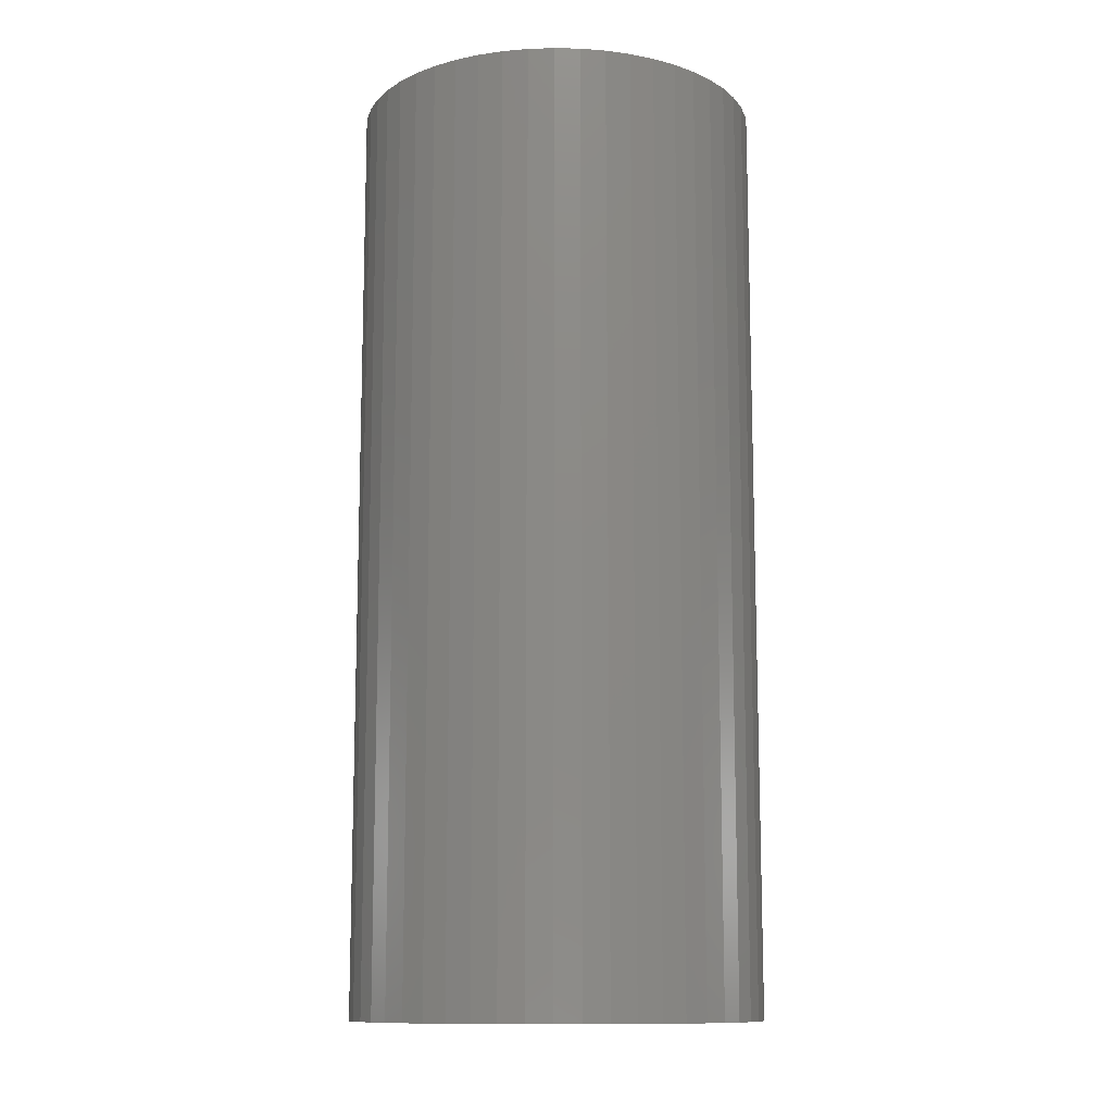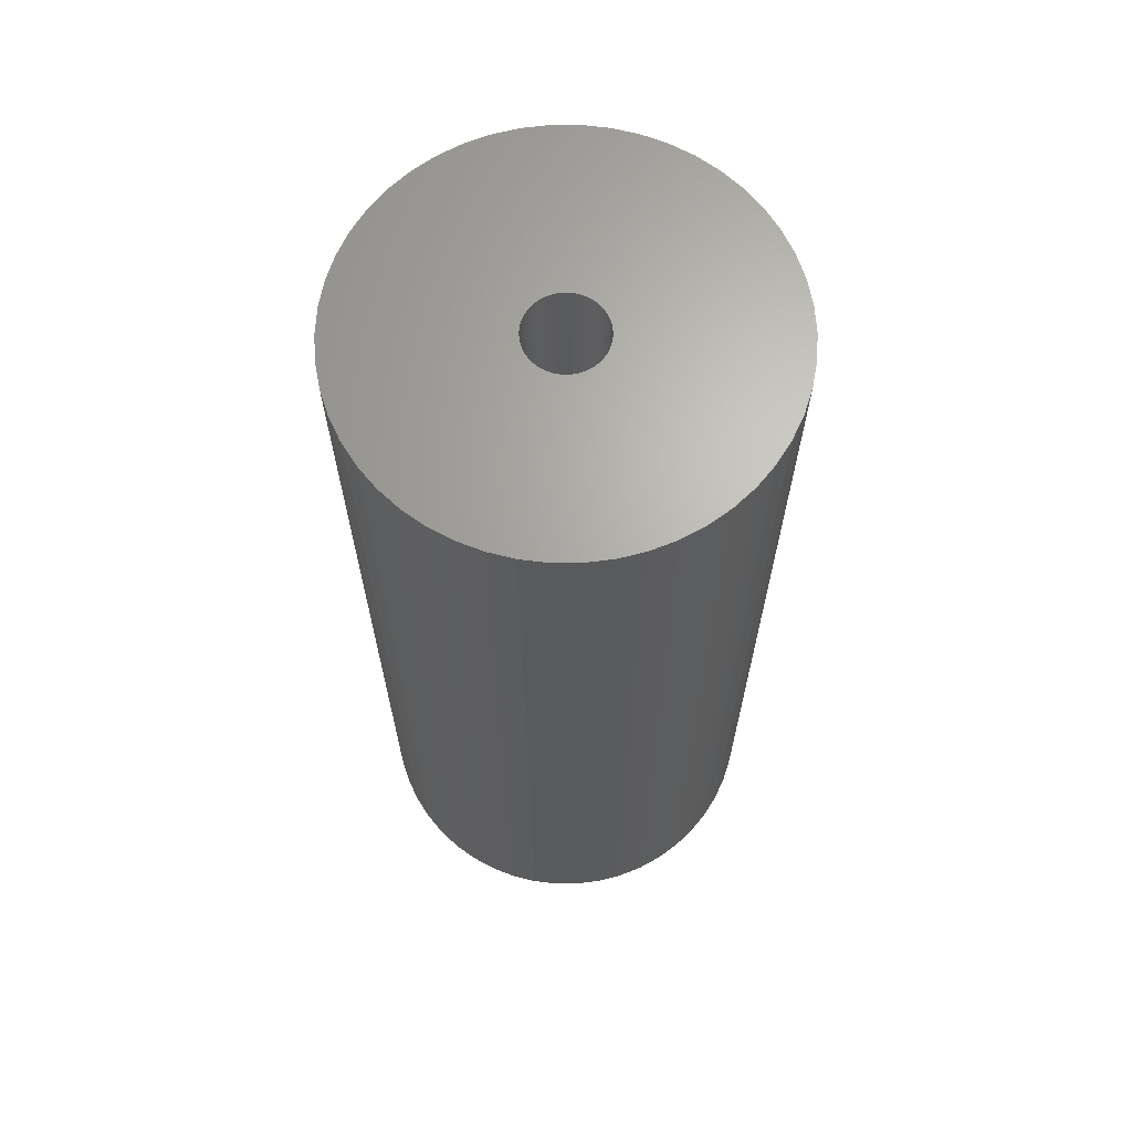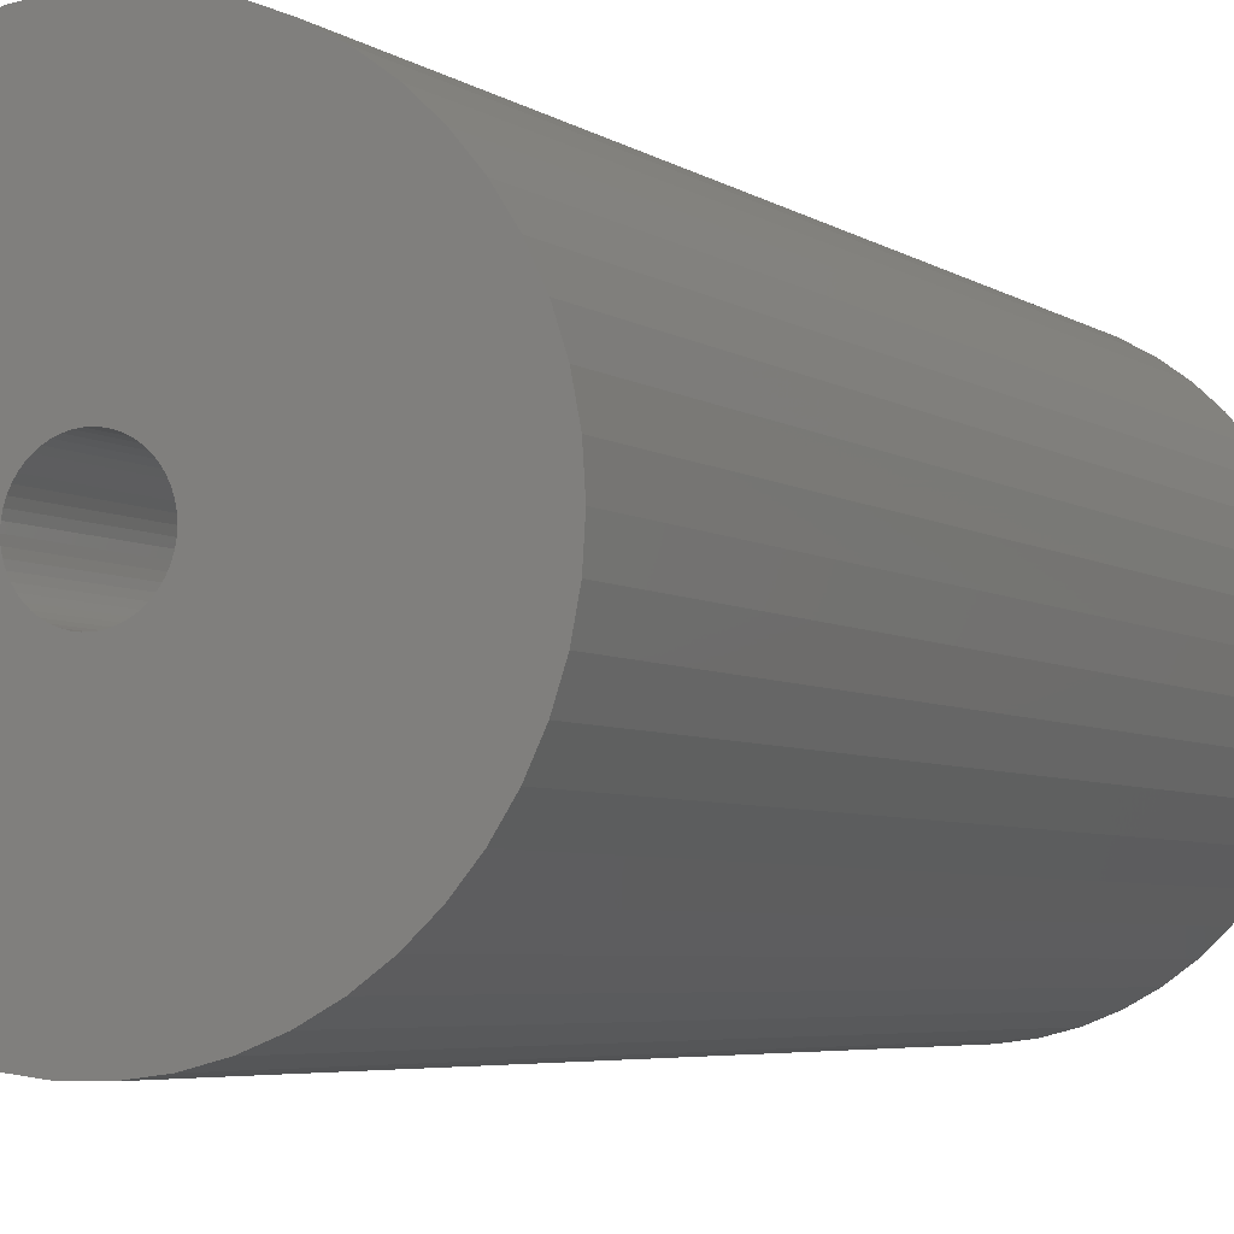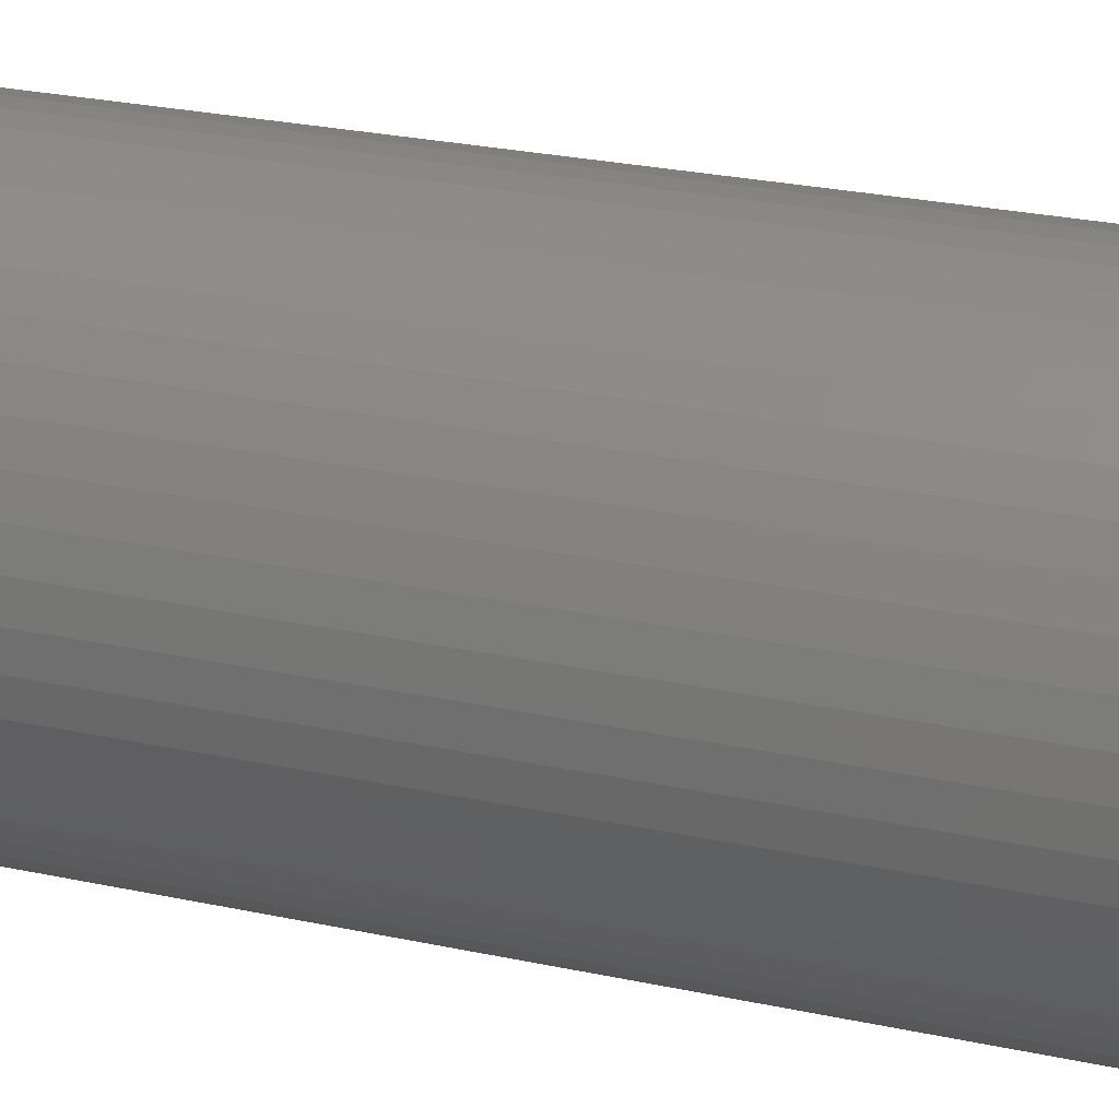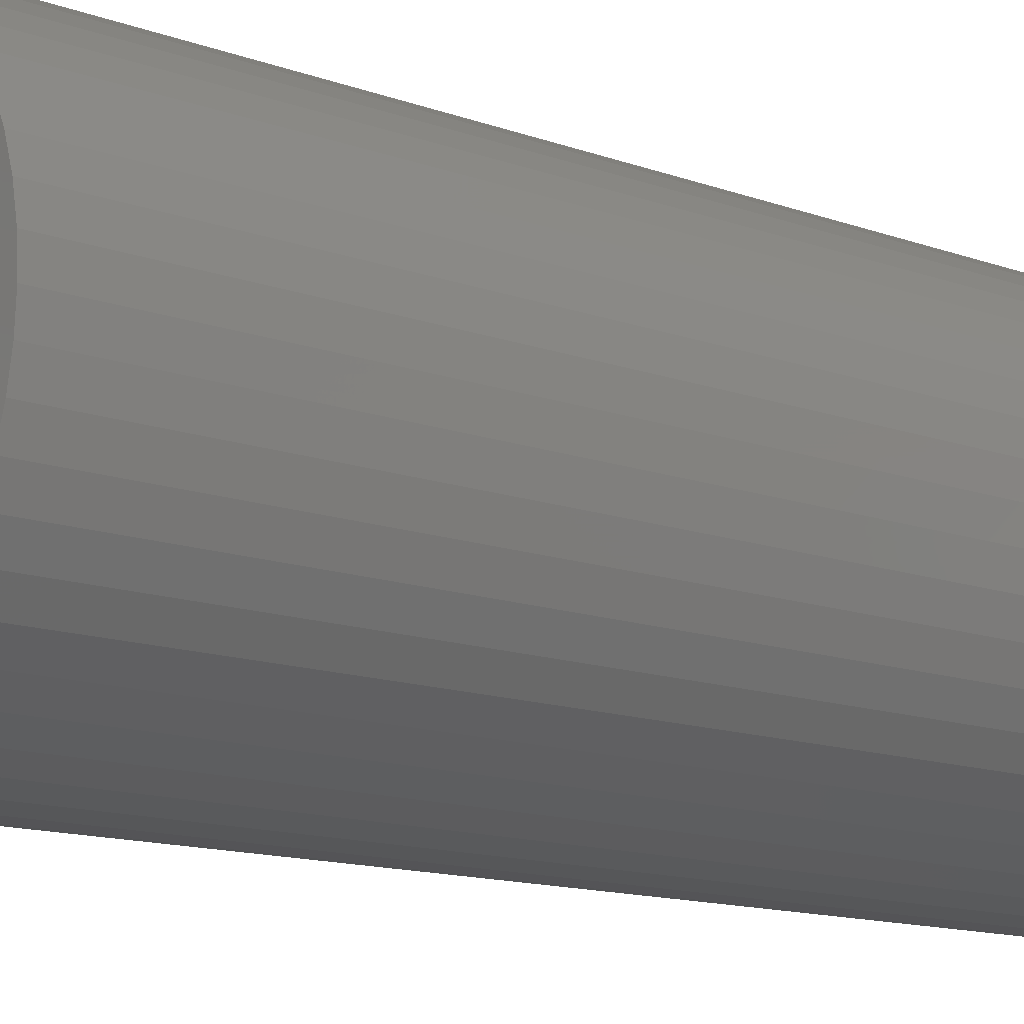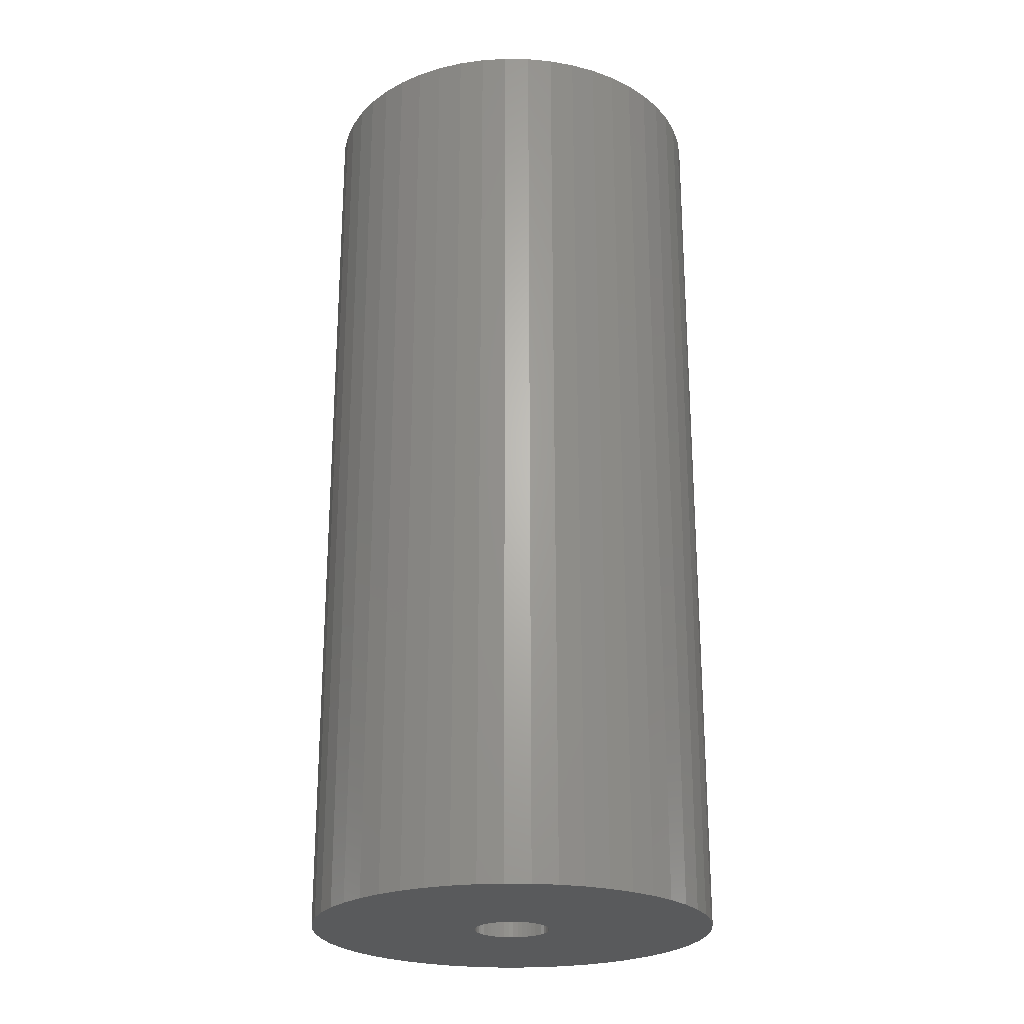
<metadata>
{"format":"stl","ext":"stl","renderer":"f3d","projection":"perspective","resolution":1024,"background":"white","views":[{"elev":-11.8,"azim":-46.1,"up":"+Z"},{"elev":66.2,"azim":43.0,"up":"+Z"},{"elev":-4.4,"azim":24.8,"up":"+Y"},{"elev":26.7,"azim":-71.4,"up":"+Y"},{"elev":-12.6,"azim":-131.2,"up":"+Y"},{"elev":-24.2,"azim":-95.1,"up":"+Z"}]}
</metadata>
<code>
# stl→obj: 200 verts, 400 faces
v 12 0 27.5
v 11.91 1.504 -27.5
v 11.91 1.504 27.5
v 12 0 -27.5
v -12 0 -27.5
v -11.91 1.504 27.5
v -11.91 1.504 -27.5
v -12 0 27.5
v 0.7535 11.98 -27.5
v -0.7535 11.98 27.5
v 0.7535 11.98 27.5
v -0.7535 11.98 -27.5
v -0.7535 -11.98 -27.5
v 0.7535 -11.98 27.5
v -0.7535 -11.98 27.5
v 0.7535 -11.98 -27.5
v 8.748 8.215 -27.5
v 7.649 9.246 27.5
v 8.748 8.215 27.5
v 7.649 9.246 -27.5
v -7.649 9.246 -27.5
v -8.748 8.215 27.5
v -7.649 9.246 27.5
v -8.748 8.215 -27.5
v -3.708 11.41 -27.5
v -5.109 10.86 27.5
v -3.708 11.41 27.5
v -5.109 10.86 -27.5
v 9.708 -7.053 27.5
v 10.52 -5.781 -27.5
v 10.52 -5.781 27.5
v 9.708 -7.053 -27.5
v 11.16 4.417 27.5
v 10.52 5.781 -27.5
v 10.52 5.781 27.5
v 11.16 4.417 -27.5
v 11.62 2.984 -27.5
v 11.62 2.984 27.5
v 9.708 7.053 -27.5
v 9.708 7.053 27.5
v 5.109 10.86 -27.5
v 3.708 11.41 27.5
v 5.109 10.86 27.5
v 3.708 11.41 -27.5
v 2.249 11.79 27.5
v 2.249 11.79 -27.5
v 6.43 10.13 -27.5
v 6.43 10.13 27.5
v -11.16 4.417 -27.5
v -10.52 5.781 27.5
v -10.52 5.781 -27.5
v -11.16 4.417 27.5
v -9.708 7.053 -27.5
v -9.708 7.053 27.5
v -11.62 2.984 -27.5
v -11.62 2.984 27.5
v -2.249 11.79 27.5
v -2.249 11.79 -27.5
v 2.249 -11.79 27.5
v 2.249 -11.79 -27.5
v 2.25 0 27.5
v 2.232 0.282 27.5
v 11.91 -1.504 27.5
v 2.179 0.5596 27.5
v 2.232 -0.282 27.5
v 2.092 0.8283 27.5
v 11.62 -2.984 27.5
v 1.972 1.084 27.5
v 2.179 -0.5596 27.5
v 1.82 1.323 27.5
v 11.16 -4.417 27.5
v 1.64 1.54 27.5
v 2.092 -0.8283 27.5
v 1.434 1.734 27.5
v 1.206 1.9 27.5
v 1.972 -1.084 27.5
v 0.958 2.036 27.5
v 1.82 -1.323 27.5
v 0.6953 2.14 27.5
v 0.4216 2.21 27.5
v 0.1413 2.246 27.5
v -0.1413 2.246 27.5
v -0.4216 2.21 27.5
v -0.6953 2.14 27.5
v -0.958 2.036 27.5
v -1.206 1.9 27.5
v -6.43 10.13 27.5
v -1.434 1.734 27.5
v -1.64 1.54 27.5
v -1.82 1.323 27.5
v 8.748 -8.215 27.5
v 1.64 -1.54 27.5
v 7.649 -9.246 27.5
v 1.434 -1.734 27.5
v 6.43 -10.13 27.5
v 1.206 -1.9 27.5
v 5.109 -10.86 27.5
v 0.958 -2.036 27.5
v 3.708 -11.41 27.5
v 0.6953 -2.14 27.5
v 0.4216 -2.21 27.5
v 0.1413 -2.246 27.5
v -0.1413 -2.246 27.5
v -0.4216 -2.21 27.5
v -2.249 -11.79 27.5
v -0.6953 -2.14 27.5
v -3.708 -11.41 27.5
v -0.958 -2.036 27.5
v -5.109 -10.86 27.5
v -1.206 -1.9 27.5
v -6.43 -10.13 27.5
v -1.434 -1.734 27.5
v -7.649 -9.246 27.5
v -1.64 -1.54 27.5
v -8.748 -8.215 27.5
v -1.82 -1.323 27.5
v -9.708 -7.053 27.5
v -1.972 -1.084 27.5
v -10.52 -5.781 27.5
v -2.092 -0.8283 27.5
v -11.16 -4.417 27.5
v -2.179 -0.5596 27.5
v -11.62 -2.984 27.5
v -2.232 -0.282 27.5
v -11.91 -1.504 27.5
v -2.25 0 27.5
v -1.972 1.084 27.5
v -2.092 0.8283 27.5
v -2.179 0.5596 27.5
v -2.232 0.282 27.5
v -6.43 10.13 -27.5
v 11.91 -1.504 -27.5
v 8.748 -8.215 -27.5
v 11.62 -2.984 -27.5
v 11.16 -4.417 -27.5
v -8.748 -8.215 -27.5
v -7.649 -9.246 -27.5
v -10.52 -5.781 -27.5
v -11.16 -4.417 -27.5
v -9.708 -7.053 -27.5
v 2.25 0 -27.5
v 2.232 -0.282 -27.5
v 2.179 -0.5596 -27.5
v 2.232 0.282 -27.5
v 2.092 -0.8283 -27.5
v 1.972 -1.084 -27.5
v 2.179 0.5596 -27.5
v 1.82 -1.323 -27.5
v 1.64 -1.54 -27.5
v 7.649 -9.246 -27.5
v 2.092 0.8283 -27.5
v 1.434 -1.734 -27.5
v 6.43 -10.13 -27.5
v 1.206 -1.9 -27.5
v 5.109 -10.86 -27.5
v 1.972 1.084 -27.5
v 0.958 -2.036 -27.5
v 3.708 -11.41 -27.5
v 1.82 1.323 -27.5
v 0.6953 -2.14 -27.5
v 0.4216 -2.21 -27.5
v 0.1413 -2.246 -27.5
v -0.1413 -2.246 -27.5
v -0.4216 -2.21 -27.5
v -2.249 -11.79 -27.5
v -0.6953 -2.14 -27.5
v -3.708 -11.41 -27.5
v -0.958 -2.036 -27.5
v -5.109 -10.86 -27.5
v -1.206 -1.9 -27.5
v -6.43 -10.13 -27.5
v -1.434 -1.734 -27.5
v -1.64 -1.54 -27.5
v -1.82 -1.323 -27.5
v 1.64 1.54 -27.5
v 1.434 1.734 -27.5
v 1.206 1.9 -27.5
v 0.958 2.036 -27.5
v 0.6953 2.14 -27.5
v 0.4216 2.21 -27.5
v 0.1413 2.246 -27.5
v -0.1413 2.246 -27.5
v -0.4216 2.21 -27.5
v -0.6953 2.14 -27.5
v -0.958 2.036 -27.5
v -1.206 1.9 -27.5
v -1.434 1.734 -27.5
v -1.64 1.54 -27.5
v -1.82 1.323 -27.5
v -1.972 1.084 -27.5
v -2.092 0.8283 -27.5
v -2.179 0.5596 -27.5
v -2.232 0.282 -27.5
v -2.25 0 -27.5
v -1.972 -1.084 -27.5
v -2.092 -0.8283 -27.5
v -2.179 -0.5596 -27.5
v -11.62 -2.984 -27.5
v -2.232 -0.282 -27.5
v -11.91 -1.504 -27.5
f 1 2 3
f 2 1 4
f 5 6 7
f 6 5 8
f 9 10 11
f 10 9 12
f 13 14 15
f 14 13 16
f 17 18 19
f 18 17 20
f 21 22 23
f 22 21 24
f 25 26 27
f 26 25 28
f 29 30 31
f 30 29 32
f 33 34 35
f 34 33 36
f 3 37 38
f 37 3 2
f 35 39 40
f 39 35 34
f 41 42 43
f 42 41 44
f 44 45 42
f 45 44 46
f 47 43 48
f 43 47 41
f 49 50 51
f 50 49 52
f 53 22 24
f 22 53 54
f 55 52 49
f 52 55 56
f 12 57 10
f 57 12 58
f 16 59 14
f 59 16 60
f 38 36 33
f 36 38 37
f 40 17 19
f 17 40 39
f 46 11 45
f 11 46 9
f 20 48 18
f 48 20 47
f 51 54 53
f 54 51 50
f 7 56 55
f 56 7 6
f 61 1 3
f 62 3 38
f 1 61 63
f 64 38 33
f 65 63 61
f 66 33 35
f 63 65 67
f 68 35 40
f 69 67 65
f 70 40 19
f 67 69 71
f 72 19 18
f 73 71 69
f 74 18 48
f 71 73 31
f 75 48 43
f 76 31 73
f 77 43 42
f 31 76 29
f 78 29 76
f 79 42 45
f 3 62 61
f 38 64 62
f 33 66 64
f 35 68 66
f 40 70 68
f 19 72 70
f 18 74 72
f 48 75 74
f 43 77 75
f 80 45 11
f 42 79 77
f 45 80 79
f 11 81 80
f 11 82 81
f 10 82 11
f 82 10 83
f 57 83 10
f 83 57 84
f 27 84 57
f 84 27 85
f 26 85 27
f 85 26 86
f 87 86 26
f 86 87 88
f 23 88 87
f 88 23 89
f 22 89 23
f 89 22 90
f 54 90 22
f 29 78 91
f 92 91 78
f 91 92 93
f 94 93 92
f 93 94 95
f 96 95 94
f 95 96 97
f 98 97 96
f 97 98 99
f 100 99 98
f 99 100 59
f 101 59 100
f 59 101 14
f 102 14 101
f 103 14 102
f 15 103 104
f 105 104 106
f 103 15 14
f 107 106 108
f 109 108 110
f 111 110 112
f 113 112 114
f 115 114 116
f 117 116 118
f 119 118 120
f 121 120 122
f 123 122 124
f 104 105 15
f 125 124 126
f 90 54 127
f 106 107 105
f 50 127 54
f 108 109 107
f 127 50 128
f 110 111 109
f 52 128 50
f 112 113 111
f 128 52 129
f 114 115 113
f 56 129 52
f 116 117 115
f 129 56 130
f 118 119 117
f 6 130 56
f 120 121 119
f 130 6 126
f 122 123 121
f 8 126 6
f 124 125 123
f 126 8 125
f 28 87 26
f 87 28 131
f 131 23 87
f 23 131 21
f 58 27 57
f 27 58 25
f 63 4 1
f 4 63 132
f 91 32 29
f 32 91 133
f 71 134 67
f 134 71 135
f 67 132 63
f 132 67 134
f 136 113 115
f 113 136 137
f 138 121 139
f 121 138 119
f 136 117 140
f 117 136 115
f 141 4 132
f 142 132 134
f 4 141 2
f 143 134 135
f 144 2 141
f 145 135 30
f 2 144 37
f 146 30 32
f 147 37 144
f 148 32 133
f 37 147 36
f 149 133 150
f 151 36 147
f 152 150 153
f 36 151 34
f 154 153 155
f 156 34 151
f 157 155 158
f 34 156 39
f 159 39 156
f 160 158 60
f 132 142 141
f 134 143 142
f 135 145 143
f 30 146 145
f 32 148 146
f 133 149 148
f 150 152 149
f 153 154 152
f 155 157 154
f 161 60 16
f 158 160 157
f 60 161 160
f 16 162 161
f 16 163 162
f 13 163 16
f 163 13 164
f 165 164 13
f 164 165 166
f 167 166 165
f 166 167 168
f 169 168 167
f 168 169 170
f 171 170 169
f 170 171 172
f 137 172 171
f 172 137 173
f 136 173 137
f 173 136 174
f 140 174 136
f 39 159 17
f 175 17 159
f 17 175 20
f 176 20 175
f 20 176 47
f 177 47 176
f 47 177 41
f 178 41 177
f 41 178 44
f 179 44 178
f 44 179 46
f 180 46 179
f 46 180 9
f 181 9 180
f 182 9 181
f 12 182 183
f 58 183 184
f 182 12 9
f 25 184 185
f 28 185 186
f 131 186 187
f 21 187 188
f 24 188 189
f 53 189 190
f 51 190 191
f 49 191 192
f 55 192 193
f 183 58 12
f 7 193 194
f 174 140 195
f 184 25 58
f 138 195 140
f 185 28 25
f 195 138 196
f 186 131 28
f 139 196 138
f 187 21 131
f 196 139 197
f 188 24 21
f 198 197 139
f 189 53 24
f 197 198 199
f 190 51 53
f 200 199 198
f 191 49 51
f 199 200 194
f 192 55 49
f 5 194 200
f 193 7 55
f 194 5 7
f 150 91 93
f 91 150 133
f 31 135 71
f 135 31 30
f 169 107 109
f 107 169 167
f 139 123 198
f 123 139 121
f 158 97 99
f 97 158 155
f 60 99 59
f 99 60 158
f 137 111 113
f 111 137 171
f 171 109 111
f 109 171 169
f 140 119 138
f 119 140 117
f 198 125 200
f 125 198 123
f 200 8 5
f 8 200 125
f 153 93 95
f 93 153 150
f 155 95 97
f 95 155 153
f 167 105 107
f 105 167 165
f 165 15 105
f 15 165 13
f 129 191 128
f 191 129 192
f 156 70 159
f 70 156 68
f 180 79 80
f 79 180 179
f 179 77 79
f 77 179 178
f 185 84 85
f 84 185 184
f 128 190 127
f 190 128 191
f 143 65 142
f 65 143 69
f 176 72 74
f 72 176 175
f 177 74 75
f 74 177 176
f 130 192 129
f 192 130 193
f 90 188 89
f 188 90 189
f 186 85 86
f 85 186 185
f 183 82 83
f 82 183 182
f 141 62 144
f 62 141 61
f 145 69 143
f 69 145 73
f 172 114 112
f 114 172 173
f 118 196 120
f 196 118 195
f 152 96 94
f 96 152 154
f 159 72 175
f 72 159 70
f 182 81 82
f 81 182 181
f 178 75 77
f 75 178 177
f 126 193 130
f 193 126 194
f 127 189 90
f 189 127 190
f 184 83 84
f 83 184 183
f 187 86 88
f 86 187 186
f 188 88 89
f 88 188 187
f 142 61 141
f 61 142 65
f 148 76 146
f 76 148 78
f 162 103 102
f 103 162 163
f 120 197 122
f 197 120 196
f 114 174 116
f 174 114 173
f 161 102 101
f 102 161 162
f 151 68 156
f 68 151 66
f 147 66 151
f 66 147 64
f 144 64 147
f 64 144 62
f 181 80 81
f 80 181 180
f 146 73 145
f 73 146 76
f 166 108 106
f 108 166 168
f 157 100 98
f 100 157 160
f 160 101 100
f 101 160 161
f 149 78 148
f 78 149 92
f 168 110 108
f 110 168 170
f 122 199 124
f 199 122 197
f 124 194 126
f 194 124 199
f 116 195 118
f 195 116 174
f 154 98 96
f 98 154 157
f 149 94 92
f 94 149 152
f 170 112 110
f 112 170 172
f 164 106 104
f 106 164 166
f 163 104 103
f 104 163 164

</code>
